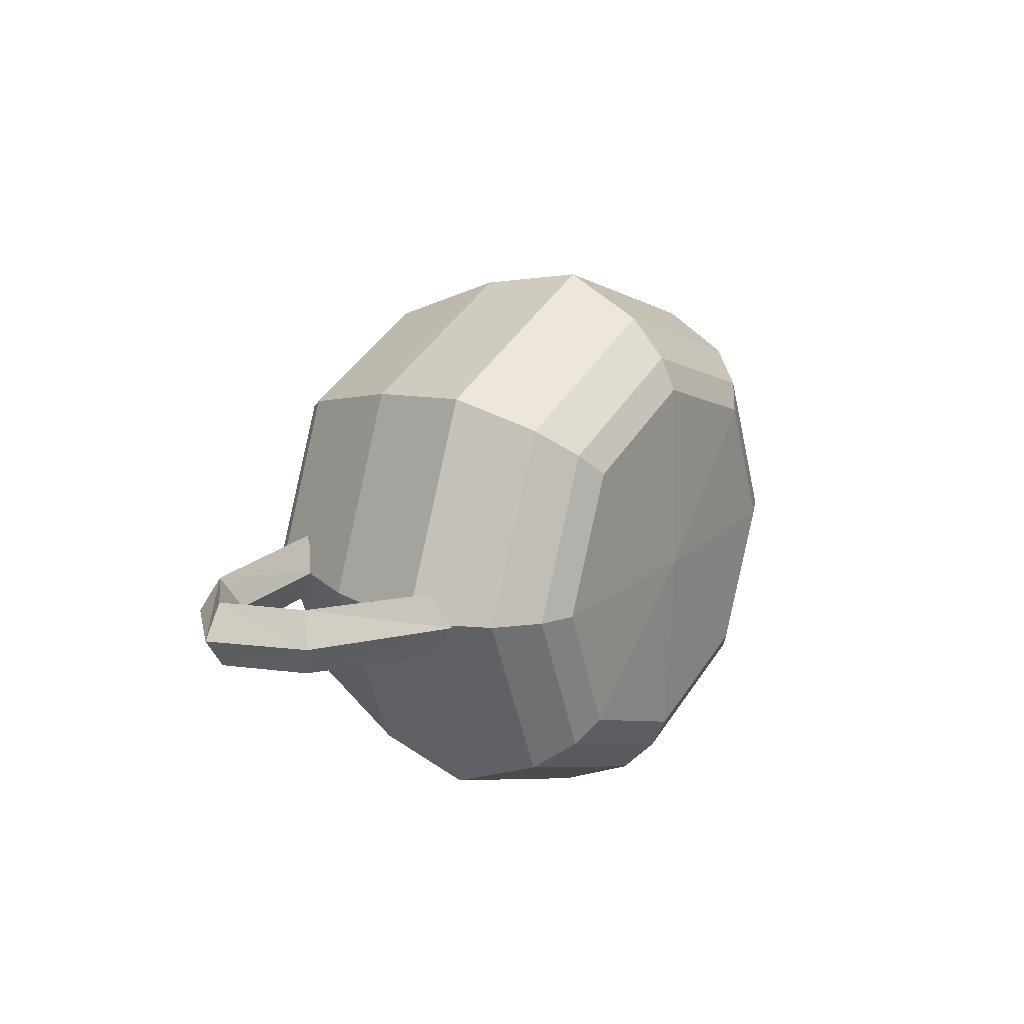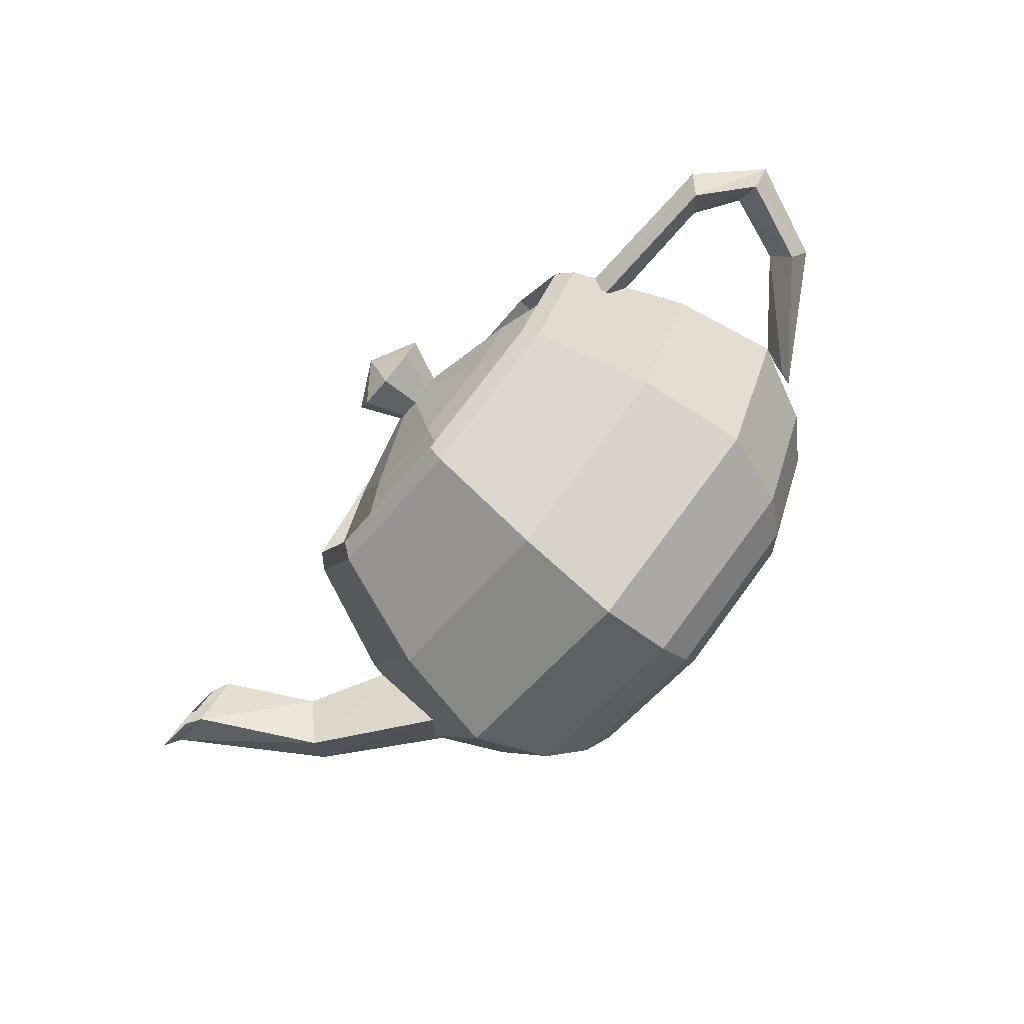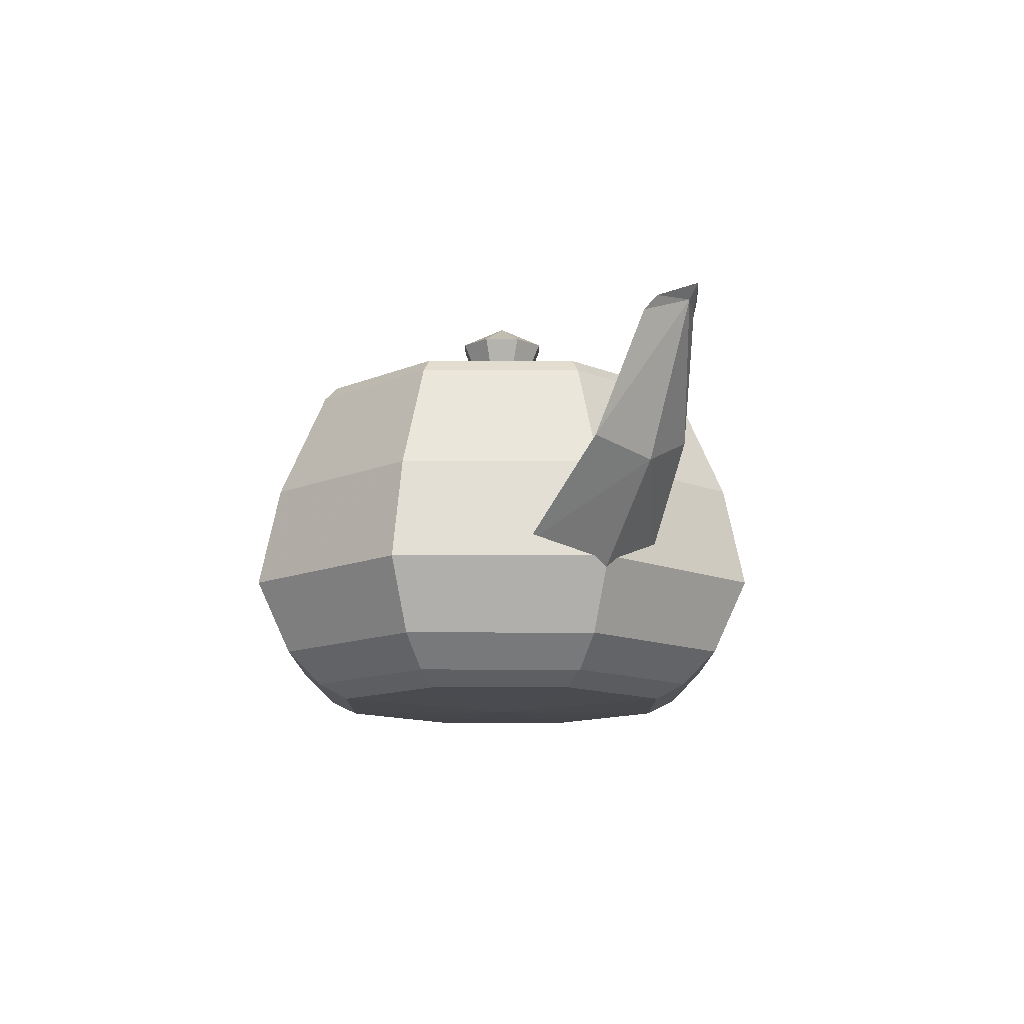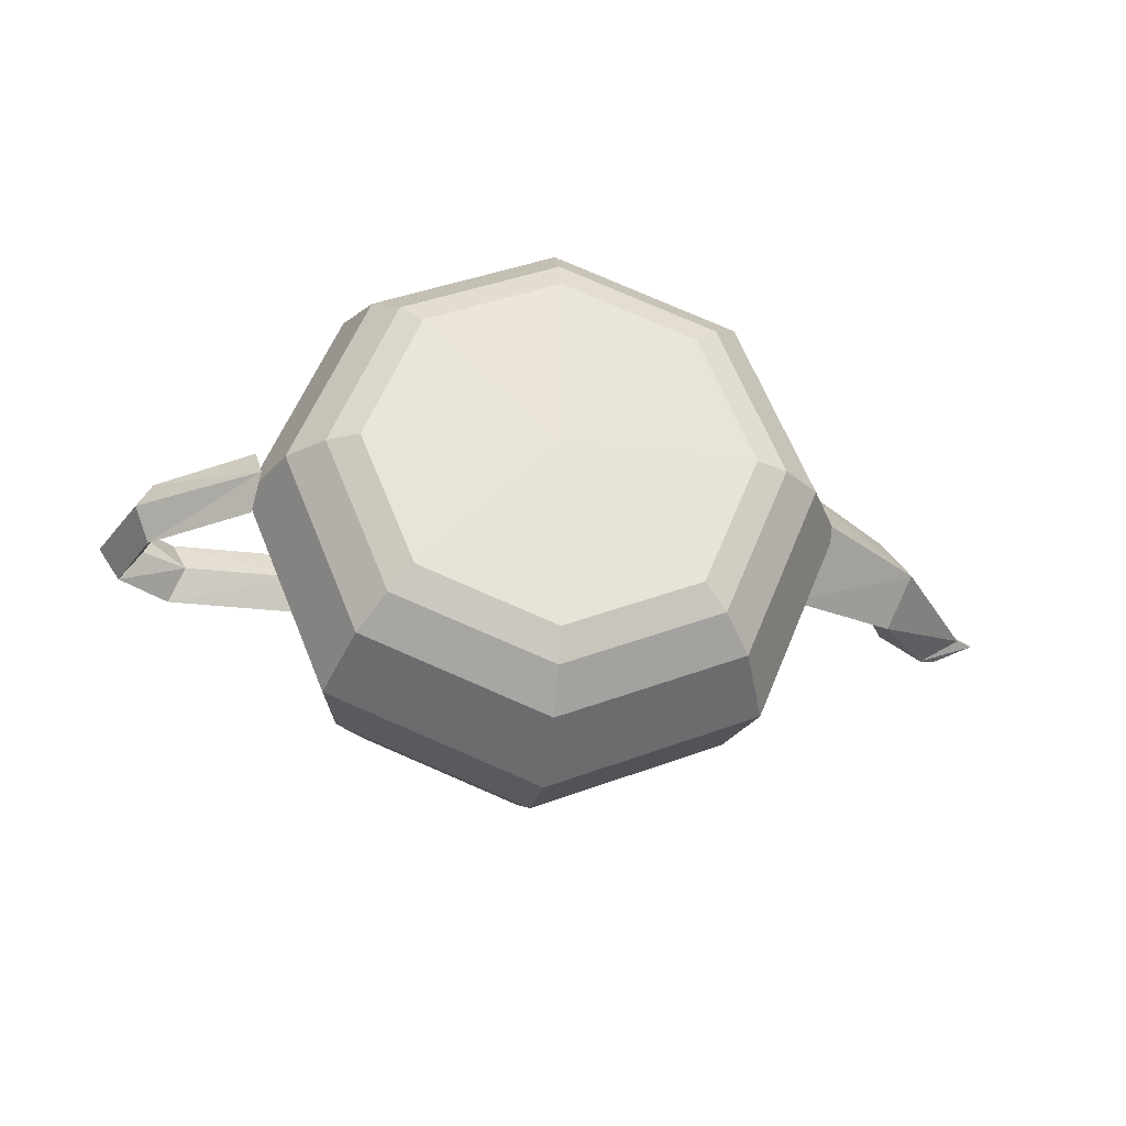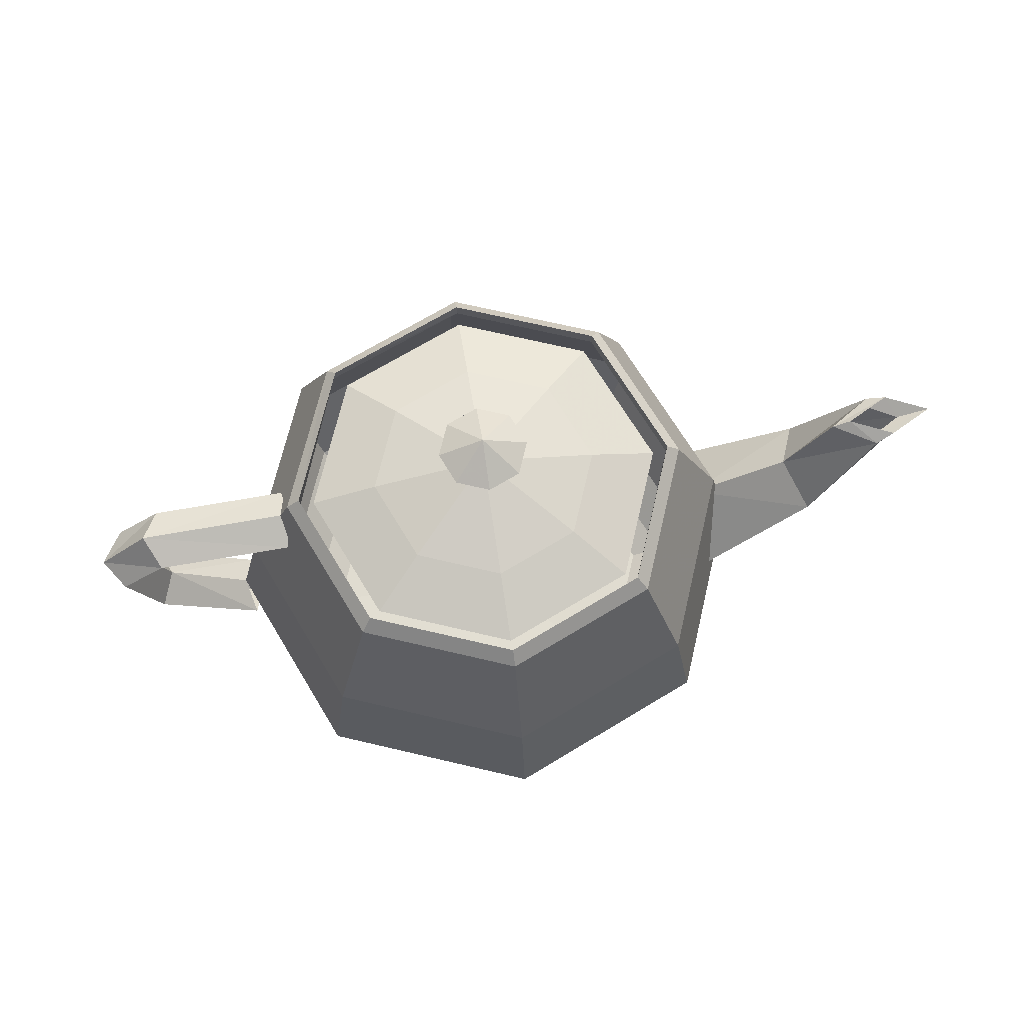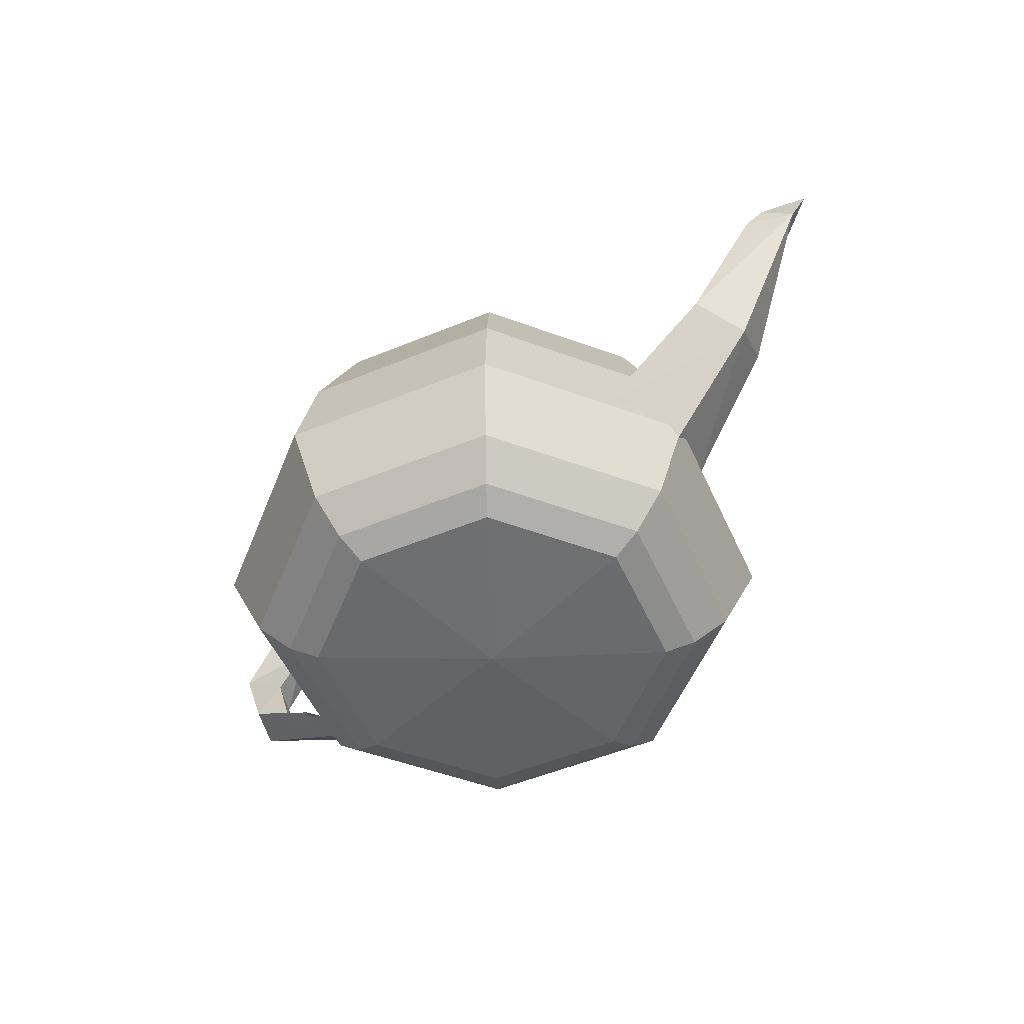
<metadata>
{"format":"obj","ext":"obj","renderer":"f3d","projection":"perspective","resolution":1024,"background":"white","views":[{"elev":19.7,"azim":-55.4,"up":"+Z"},{"elev":-78.0,"azim":-129.9,"up":"+Z"},{"elev":-12.3,"azim":67.5,"up":"+Y"},{"elev":-28.7,"azim":-7.5,"up":"+Z"},{"elev":69.5,"azim":-9.0,"up":"+Y"},{"elev":-52.3,"azim":46.2,"up":"+Y"}]}
</metadata>
<code>
o Object.1
v 7 12 10
v 7.016 12.49 10
v 4.97 12 5.03
v 4.981 12.49 5.019
v 7.5 12 10
v 5.325 12 4.675
v 0 12 3
v 0 12.49 2.984
v 0 12 2.5
v -5.139 12 5.03
v -5.002 12.49 5.019
v -5.325 12 4.675
v -7 12 10
v -7.016 12.49 10
v -7.5 12 10
v -4.97 12 14.97
v -4.981 12.49 14.98
v -5.325 12 15.32
v 0 12 17
v 0 12.49 17.02
v 0 12 17.5
v 4.97 12 14.97
v 4.981 12.49 14.98
v 5.325 12 15.32
v 9.219 8.109 10
v 6.545 8.109 3.455
v 10 4.5 10
v 7.1 4.5 2.9
v 0 8.109 0.7812
v 0 4.5 0
v -6.545 8.109 3.455
v -7.1 4.5 2.9
v -9.219 8.109 10
v -10 4.5 10
v -6.545 8.109 16.55
v -7.1 4.5 17.1
v 0 8.109 19.22
v 0 4.5 20
v 6.545 8.109 16.55
v 7.1 4.5 17.1
v 6.213 1.922 3.788
v 8.75 1.922 10
v 5.325 0.75 4.675
v 7.5 0.75 10
v 0 1.922 1.25
v 0 0.75 2.5
v -6.213 1.922 3.788
v -5.325 0.75 4.675
v -8.75 1.922 10
v -7.5 0.75 10
v -6.213 1.922 16.21
v -5.325 0.75 15.32
v 0 1.922 18.75
v 0 0.75 17.5
v 6.213 1.922 16.21
v 5.325 0.75 15.32
v 4.559 0.2344 5.441
v 6.422 0.2344 10
v 0 0.2344 3.578
v -4.559 0.2344 5.441
v -6.422 0.2344 10
v -4.559 0.2344 14.56
v 0 0.2344 16.42
v 4.559 0.2344 14.56
v -12.06 9.984 10
v -12.59 10.48 8.875
v -8 10.12 10
v -7.75 10.69 8.875
v -13.5 9 10
v -14.25 9 8.875
v -13.12 10.97 10
v -7.5 11.25 10
v -15 9 10
v -7.75 10.69 11.12
v -12.59 10.48 11.12
v -14.25 9 11.12
v -12.69 6.75 10
v -13.17 6.269 8.875
v -9.75 3.75 8.875
v -13.66 5.789 10
v -9.5 3 10
v -13.17 6.269 11.12
v -9.75 3.75 11.12
v 11.94 9 10
v 12.69 8.109 8.294
v 8.5 7.125 10
v 8.5 5.062 7.525
v 13.5 12 10
v 15 12 9.062
v 13.44 7.219 10
v 8.5 3 10
v 16.5 12 10
v 8.5 5.062 12.47
v 12.69 8.109 11.71
v 15 12 10.94
v 15.63 12.33 9.25
v 14.12 12.28 10
v 15 12 9.438
v 14 12 10
v 17.14 12.39 10
v 16 12 10
v 15.63 12.33 10.75
v 15 12 10.56
v 1 13.5 10
v 0.71 13.5 9.29
v 1.625 14.91 10
v 1.155 14.91 8.845
v 0 14.91 8.375
v 0 13.5 9
v -0.71 13.5 9.29
v -1.155 14.91 8.845
v -1.625 14.91 10
v -1 13.5 10
v -0.71 13.5 10.71
v -1.155 14.91 11.16
v 0 14.91 11.62
v 0 13.5 11
v 0.71 13.5 10.71
v 1.155 14.91 11.16
v 4.125 12.75 10
v 2.929 12.75 7.071
v 6.5 12 10
v 4.615 12 5.385
v 0 12.75 5.875
v 0 12 3.5
v -2.929 12.75 7.071
v -4.615 12 5.385
v -4.125 12.75 10
v -6.5 12 10
v -2.929 12.75 12.93
v -4.615 12 14.62
v 0 12.75 14.12
v 0 12 16.5
v 2.929 12.75 12.93
v 4.615 12 14.62
v 0 0 10
v 0 15.75 10
f 1 2 3
f 2 4 3
f 2 5 4
f 5 6 4
f 3 4 7
f 4 8 7
f 4 6 8
f 6 9 8
f 10 7 11
f 11 7 8
f 8 9 11
f 9 12 11
f 10 11 13
f 11 14 13
f 11 12 14
f 12 15 14
f 13 14 16
f 14 17 16
f 14 15 17
f 15 18 17
f 16 17 19
f 17 20 19
f 17 18 20
f 18 21 20
f 19 20 22
f 20 23 22
f 20 21 23
f 21 24 23
f 22 23 1
f 23 2 1
f 23 24 2
f 24 5 2
f 5 25 6
f 25 26 6
f 25 27 26
f 27 28 26
f 6 26 9
f 26 29 9
f 26 28 29
f 28 30 29
f 9 29 12
f 29 31 12
f 29 30 31
f 30 32 31
f 12 31 15
f 31 33 15
f 31 32 33
f 32 34 33
f 15 33 18
f 33 35 18
f 33 34 35
f 34 36 35
f 18 35 21
f 35 37 21
f 35 36 37
f 36 38 37
f 21 37 24
f 37 39 24
f 37 38 39
f 38 40 39
f 24 39 5
f 39 25 5
f 39 40 25
f 40 27 25
f 28 27 41
f 41 27 42
f 41 42 43
f 43 42 44
f 30 28 45
f 45 28 41
f 45 41 46
f 46 41 43
f 32 30 47
f 47 30 45
f 47 45 48
f 48 45 46
f 34 32 49
f 49 32 47
f 49 47 50
f 50 47 48
f 36 34 51
f 51 34 49
f 51 49 52
f 52 49 50
f 38 36 53
f 53 36 51
f 53 51 54
f 54 51 52
f 40 38 55
f 55 38 53
f 55 53 56
f 56 53 54
f 27 40 42
f 42 40 55
f 42 55 44
f 44 55 56
f 43 44 57
f 57 44 58
f 46 43 59
f 59 43 57
f 48 46 60
f 60 46 59
f 50 48 61
f 61 48 60
f 52 50 62
f 62 50 61
f 54 52 63
f 63 52 62
f 56 54 64
f 64 54 63
f 44 56 58
f 58 56 64
f 65 66 67
f 66 68 67
f 69 70 65
f 70 66 65
f 66 71 68
f 71 72 68
f 70 73 66
f 73 71 66
f 72 71 74
f 74 71 75
f 71 73 75
f 75 73 76
f 74 75 67
f 67 75 65
f 75 76 65
f 65 76 69
f 77 78 69
f 78 70 69
f 34 79 77
f 79 78 77
f 78 80 70
f 80 73 70
f 79 81 78
f 81 80 78
f 73 80 76
f 76 80 82
f 80 81 82
f 82 81 83
f 76 82 69
f 69 82 77
f 82 83 77
f 77 83 34
f 84 85 86
f 85 87 86
f 88 89 84
f 89 85 84
f 85 90 87
f 90 91 87
f 89 92 85
f 92 90 85
f 91 90 93
f 93 90 94
f 90 92 94
f 94 92 95
f 93 94 86
f 86 94 84
f 94 95 84
f 84 95 88
f 89 88 96
f 96 88 97
f 96 97 98
f 98 97 99
f 92 89 100
f 100 89 96
f 100 96 101
f 101 96 98
f 95 92 102
f 102 92 100
f 102 100 103
f 103 100 101
f 88 95 97
f 97 95 102
f 99 97 103
f 97 102 103
f 104 105 106
f 105 107 106
f 107 105 108
f 108 105 109
f 109 110 108
f 110 111 108
f 111 110 112
f 112 110 113
f 113 114 112
f 114 115 112
f 115 114 116
f 116 114 117
f 117 118 116
f 118 119 116
f 119 118 106
f 106 118 104
f 104 120 105
f 121 105 120
f 120 122 121
f 122 123 121
f 105 121 109
f 109 121 124
f 121 123 124
f 123 125 124
f 109 124 110
f 126 110 124
f 124 125 126
f 125 127 126
f 110 126 113
f 113 126 128
f 126 127 128
f 127 129 128
f 113 128 114
f 130 114 128
f 128 129 130
f 129 131 130
f 114 130 117
f 117 130 132
f 130 131 132
f 131 133 132
f 117 132 118
f 134 118 132
f 132 133 134
f 133 135 134
f 118 134 104
f 104 134 120
f 134 135 120
f 135 122 120
f 58 136 57
f 57 136 59
f 59 136 60
f 60 136 61
f 61 136 62
f 62 136 63
f 63 136 64
f 64 136 58
f 107 137 106
f 108 137 107
f 111 137 108
f 112 137 111
f 115 137 112
f 116 137 115
f 119 137 116
f 106 137 119

</code>
